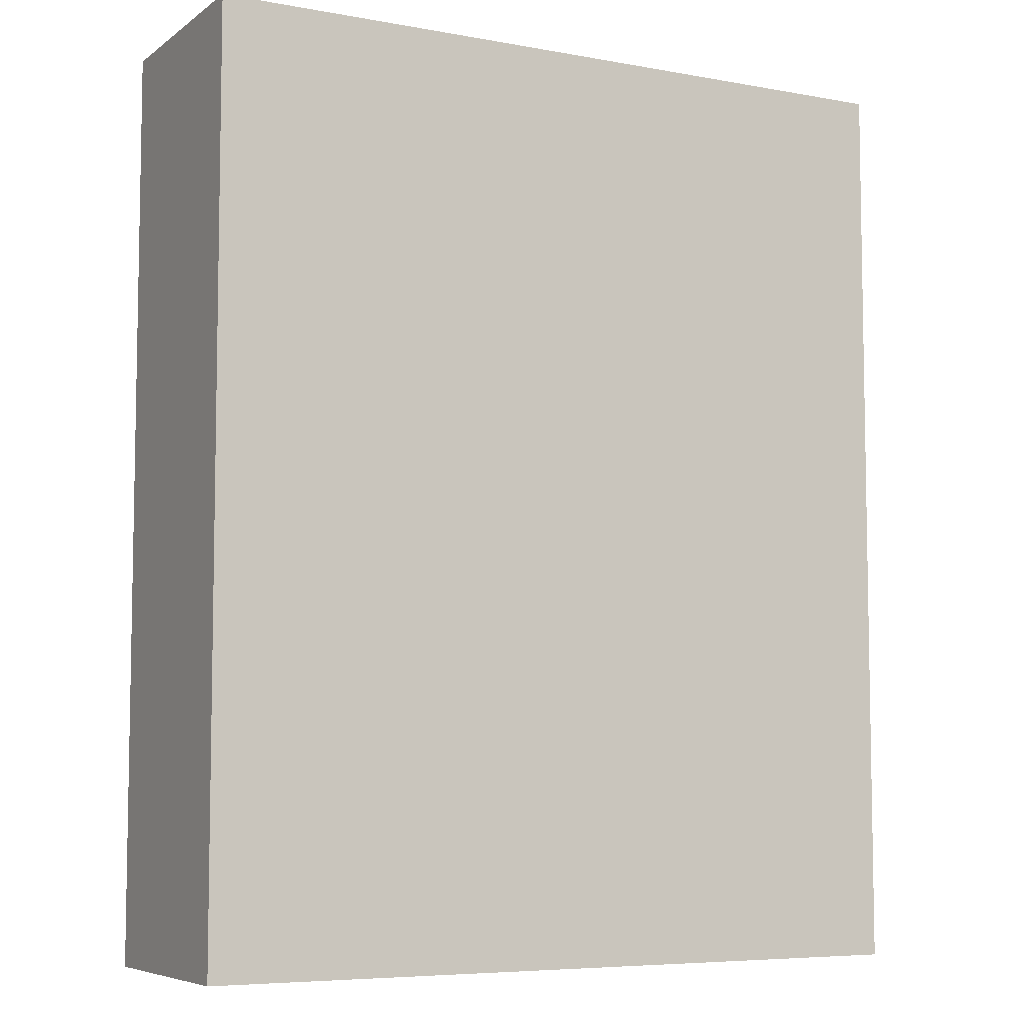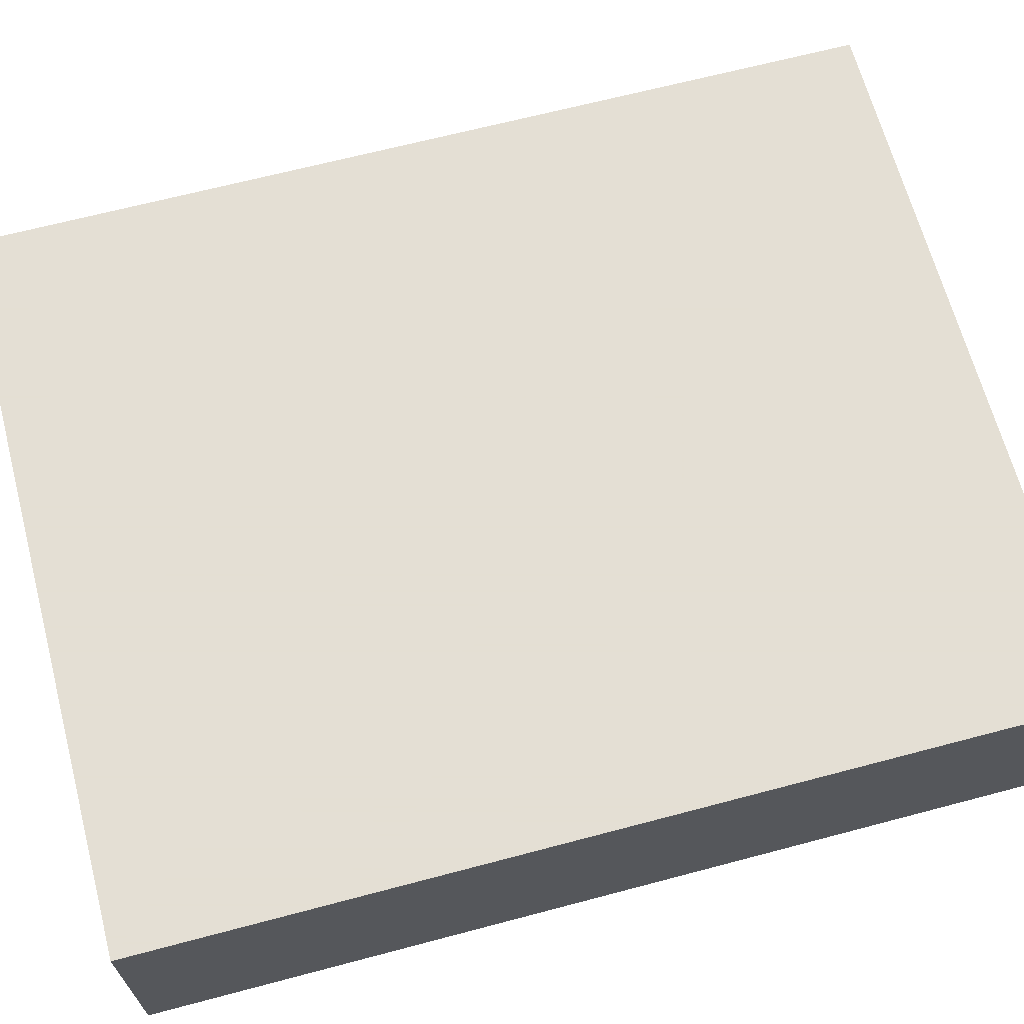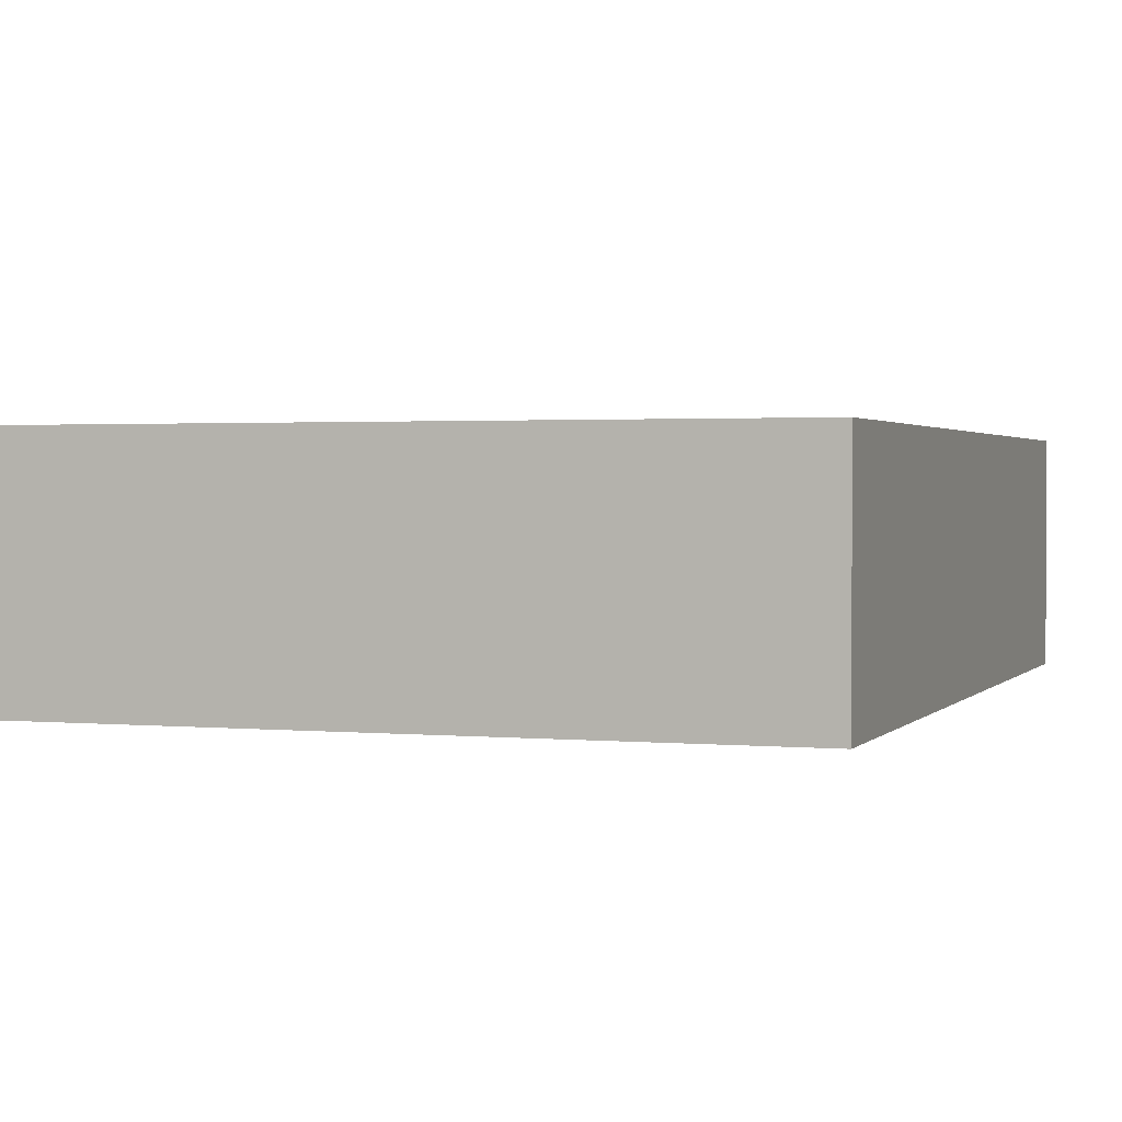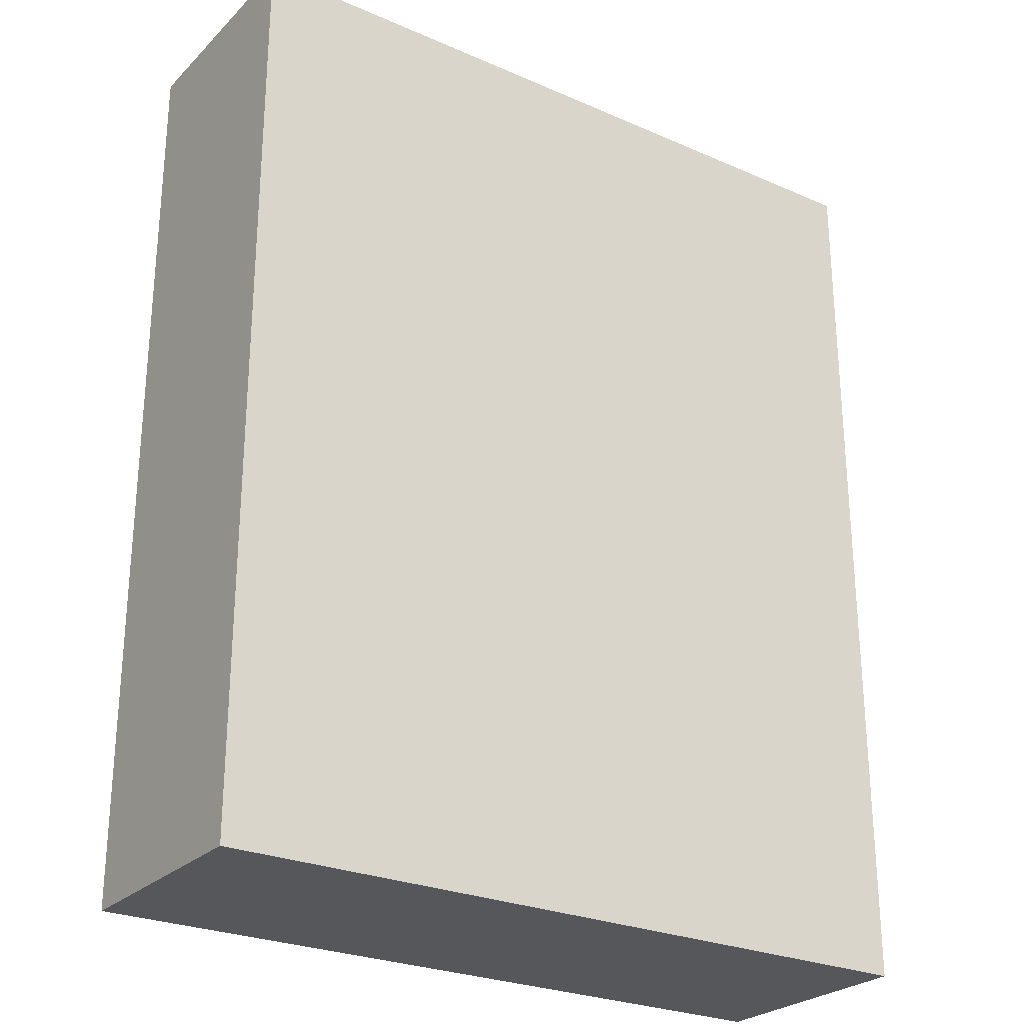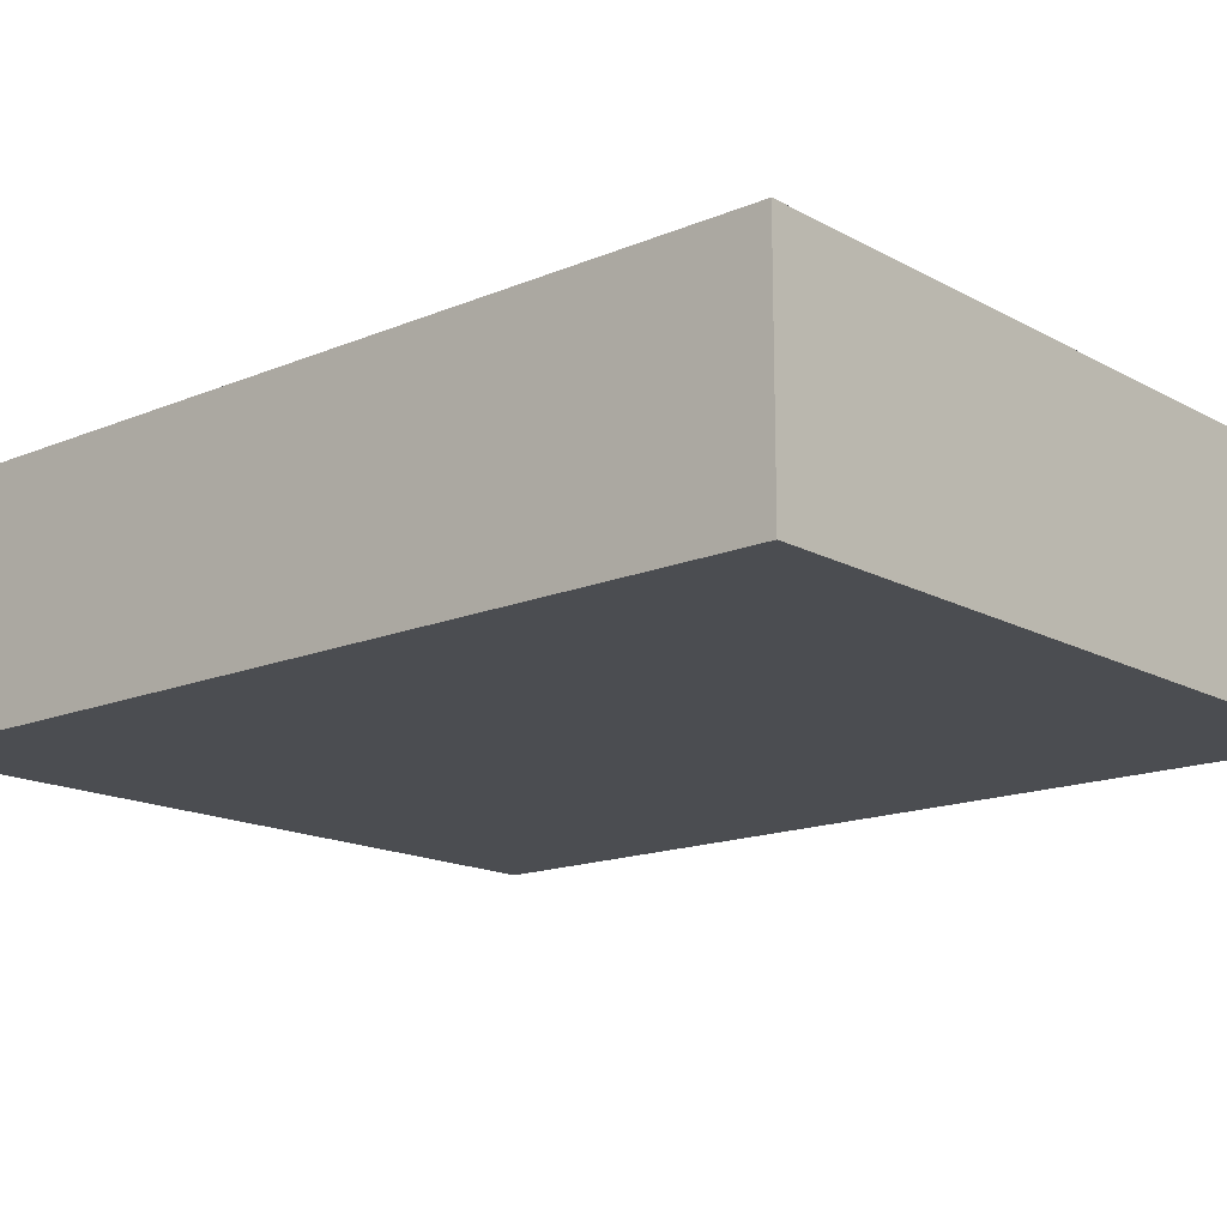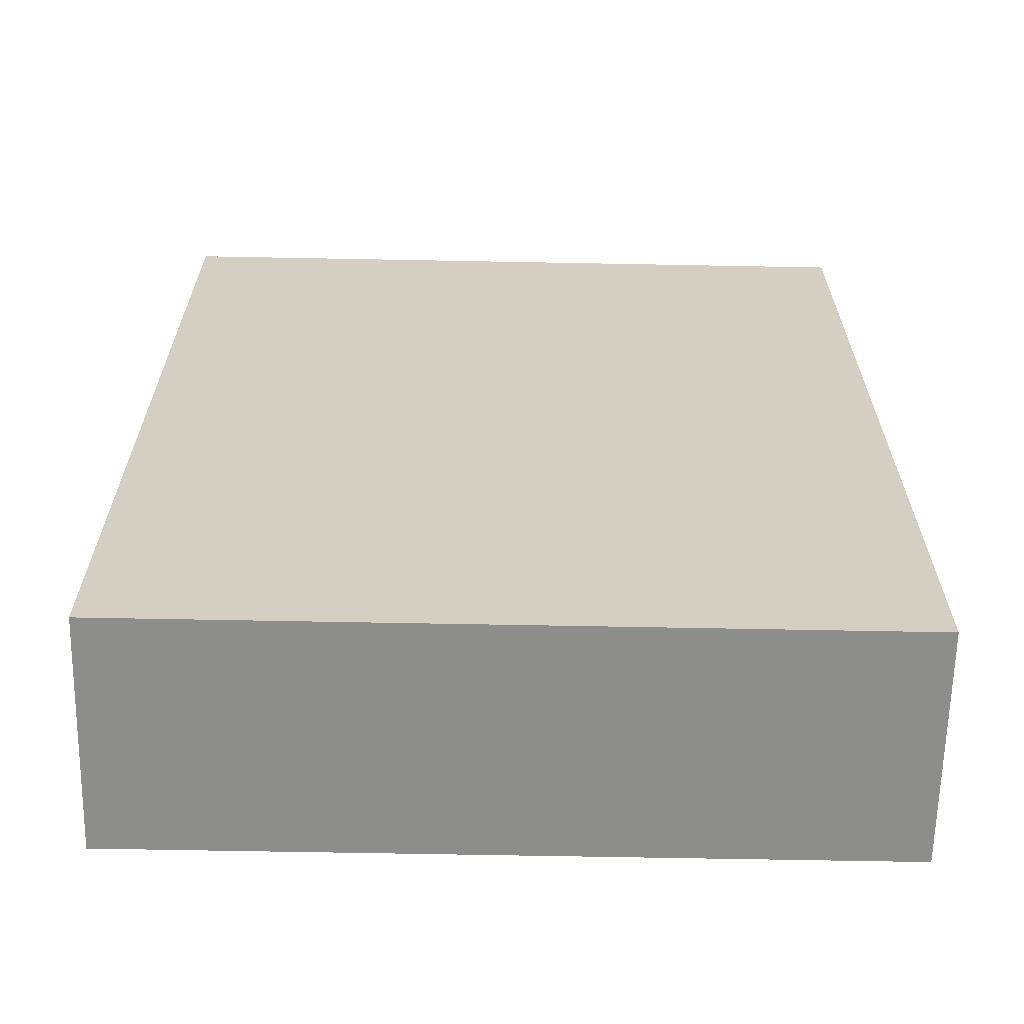
<metadata>
{"format":"obj","ext":"obj","renderer":"f3d","projection":"perspective","resolution":1024,"background":"white","views":[{"elev":-6.6,"azim":151.8,"up":"+Z"},{"elev":66.3,"azim":75.1,"up":"+Y"},{"elev":1.6,"azim":-161.0,"up":"+Y"},{"elev":-26.4,"azim":145.7,"up":"+Z"},{"elev":-15.6,"azim":131.2,"up":"+Y"},{"elev":-64.5,"azim":-1.1,"up":"+Z"}]}
</metadata>
<code>
v 0.4845 0.06477 0.4344
v 0.08829 0 0.3211
v 0.401 0.08968 0.6
v 0.2125 0 0.4414
v 0.08774 0 0
v 0.3562 0 0.6
v 0.4845 0.07619 0
v 0.1061 0.15 0
v 0 0.08345 0.6
v 0.07508 0.15 0.1519
v 0.2626 0 0.1048
v 0.4004 0 0.5193
v 0 0.08425 0
v 0.3653 0 0
v 0.07275 0.15 0.07016
v 0 0.1027 0.4271
v 0.1863 0 0.3521
v 0 0.04955 0.4291
v 0.4845 0 0.3693
v 0 0 0.4946
v 0 0.15 0.3596
v 0.07923 0.15 0.6
v 0.3983 0.15 0
v 0 0.08452 0.327
v 0 0 0.07749
v 0.4845 0.15 0.4468
v 0.4845 0.07796 0.05977
v 0.3877 0.15 0.3656
v 0 0.07604 0.1194
v 0.4845 0.06891 0.1413
v 0.4845 0 0.09474
v 0.1049 0.15 0.4151
v 0.2086 0.15 0.4156
v 0.1286 0.15 0.5047
v 0.3216 0 0.2104
v 0.4086 0 0.2452
v 0.4031 0 0.1467
v 0.125 0 0.6
v 0.1673 0.15 0.6
v 0.1878 0.07761 0.6
v 0.2665 0 0
v 0 0.15 0.1047
v 0 0 0.2757
v 0.2853 0 0.3935
v 0 0 0.6
v 0.3528 0.15 0.6
v 0 0 0
v 0 0.07812 0.2133
v 0.4845 0 0.6
v 0.09191 0 0.1025
v 0.0945 0.15 0.2302
v 0.4845 0 0.1934
v 0.2917 0 0.5135
v 0 0.15 0.2739
v 0.4845 0.08089 0.6
v 0.4845 0.07619 0.2493
v 0.3059 0.15 0.4267
v 0.176 0 0.1523
v 0 0.06351 0.5194
v 0 0.15 0.6
v 0.1921 0.15 0.1922
v 0.1583 0.07404 0
v 0.4845 0.15 0.3208
v 0.2413 0.15 0.5071
v 0.3886 0.15 0.2648
v 0.06517 0.07672 0
v 0.3121 0.15 0
v 0.2969 0.07464 0.6
v 0 0 0.1689
v 0.2935 0.15 0.3311
v 0.24 0 0.6
v 0.4845 0.15 0.6
v 0.1702 0.15 0.1034
v 0.08466 0.15 0.3206
v 0.3748 0 0.06288
v 0.2576 0 0.2919
v 0.4191 0 0.3277
v 0 0.15 0.4922
v 0.4845 0 0
v 0.1675 0 0.2569
v 0.08528 0 0.2115
v 0.2835 0.07544 0
v 0.4845 0 0.2867
v 0.3923 0.15 0.1543
v 0.4845 0.07839 0.3508
v 0 0.15 0
v 0.1046 0.07703 0.6
v 0.4845 0.15 0.2099
v 0.4845 0.15 0
v 0.3828 0.15 0.4974
v 0.1764 0 0.5168
v 0 0 0.3911
v 0.4011 0.0783 0
v 0.2904 0.15 0.1029
v 0.1694 0 0
v 0 0.15 0.1964
v 0.2524 0.15 0.6
v 0.1911 0.15 0.316
v 0.4845 0 0.48
v 0.2091 0.15 0
v 0.3423 0 0.3141
v 0.07268 0 0.5058
v 0.4845 0.15 0.1078
v 0.2389 0 0.2022
v 0.4845 0.09229 0.5202
v 0.1149 0 0.4206
v 0.3962 0.15 0.07356
v 0.2898 0.15 0.2238
v 0.3885 0 0.4104
f 89 27 7
f 47 13 66
f 29 13 25
f 15 42 10
f 106 17 4
f 81 80 2
f 57 33 64
f 55 3 49
f 49 105 55
f 104 58 11
f 58 104 80
f 49 99 105
f 2 43 81
f 55 72 3
f 91 106 4
f 80 17 2
f 66 62 5
f 47 5 25
f 48 96 29
f 72 46 3
f 26 90 72
f 6 71 53
f 76 44 17
f 12 6 53
f 8 66 86
f 100 8 73
f 37 75 31
f 54 24 21
f 43 92 24
f 68 3 46
f 20 45 59
f 43 24 48
f 92 20 18
f 106 102 92
f 22 87 39
f 22 39 34
f 23 67 107
f 16 21 24
f 78 21 16
f 96 48 54
f 57 64 90
f 48 29 69
f 89 7 93
f 28 57 90
f 31 30 52
f 30 31 27
f 32 78 34
f 98 32 33
f 60 22 78
f 19 77 83
f 97 64 39
f 35 36 101
f 108 65 84
f 47 66 5
f 25 50 69
f 82 67 93
f 76 80 104
f 99 19 1
f 18 24 92
f 70 57 28
f 50 58 81
f 3 68 6
f 63 28 26
f 38 45 102
f 14 79 75
f 66 8 62
f 63 88 65
f 62 100 82
f 89 23 107
f 91 4 53
f 101 76 35
f 83 36 52
f 93 14 82
f 80 81 58
f 71 68 40
f 76 104 35
f 41 75 11
f 15 73 8
f 40 87 38
f 76 17 80
f 74 21 32
f 98 108 61
f 61 73 10
f 39 64 34
f 4 17 44
f 1 105 99
f 7 79 93
f 54 48 24
f 9 59 45
f 12 53 109
f 69 81 43
f 88 63 56
f 21 74 54
f 10 96 51
f 69 43 48
f 63 26 85
f 104 11 35
f 71 6 68
f 101 77 109
f 11 58 95
f 42 15 86
f 85 1 19
f 1 85 26
f 102 91 38
f 52 56 83
f 101 44 76
f 46 97 68
f 35 37 36
f 86 13 42
f 38 91 71
f 95 5 62
f 101 36 77
f 12 109 99
f 83 85 19
f 13 86 66
f 89 93 23
f 96 54 51
f 33 34 64
f 50 95 58
f 16 59 78
f 98 70 108
f 38 87 45
f 42 29 96
f 84 94 108
f 82 41 62
f 107 84 103
f 91 53 71
f 97 46 64
f 56 30 88
f 88 103 84
f 16 24 18
f 44 101 109
f 79 27 31
f 10 51 61
f 7 27 79
f 60 59 9
f 40 39 87
f 103 88 30
f 89 107 103
f 106 91 102
f 100 62 8
f 77 19 109
f 14 93 79
f 44 109 53
f 26 72 105
f 67 100 94
f 57 70 33
f 49 6 12
f 106 2 17
f 51 54 74
f 32 98 74
f 96 10 42
f 107 67 94
f 60 78 59
f 49 12 99
f 106 92 2
f 23 93 67
f 15 10 73
f 35 11 37
f 30 27 103
f 108 70 65
f 108 94 61
f 18 59 16
f 20 92 102
f 95 41 11
f 70 98 33
f 70 28 65
f 89 103 27
f 73 94 100
f 25 69 29
f 46 72 90
f 41 14 75
f 61 51 98
f 85 56 63
f 83 77 36
f 67 82 100
f 84 107 94
f 95 62 41
f 43 2 92
f 34 33 32
f 90 26 28
f 50 25 5
f 81 69 50
f 47 25 13
f 71 40 38
f 60 9 22
f 87 22 9
f 29 42 13
f 90 64 46
f 20 102 45
f 73 61 94
f 18 20 59
f 44 53 4
f 55 105 72
f 9 45 87
f 52 36 37
f 88 84 65
f 65 28 63
f 56 52 30
f 39 40 97
f 85 83 56
f 79 31 75
f 6 49 3
f 34 78 22
f 78 32 21
f 74 98 51
f 97 40 68
f 8 86 15
f 105 1 26
f 5 95 50
f 75 37 11
f 99 109 19
f 52 37 31
f 14 41 82

</code>
